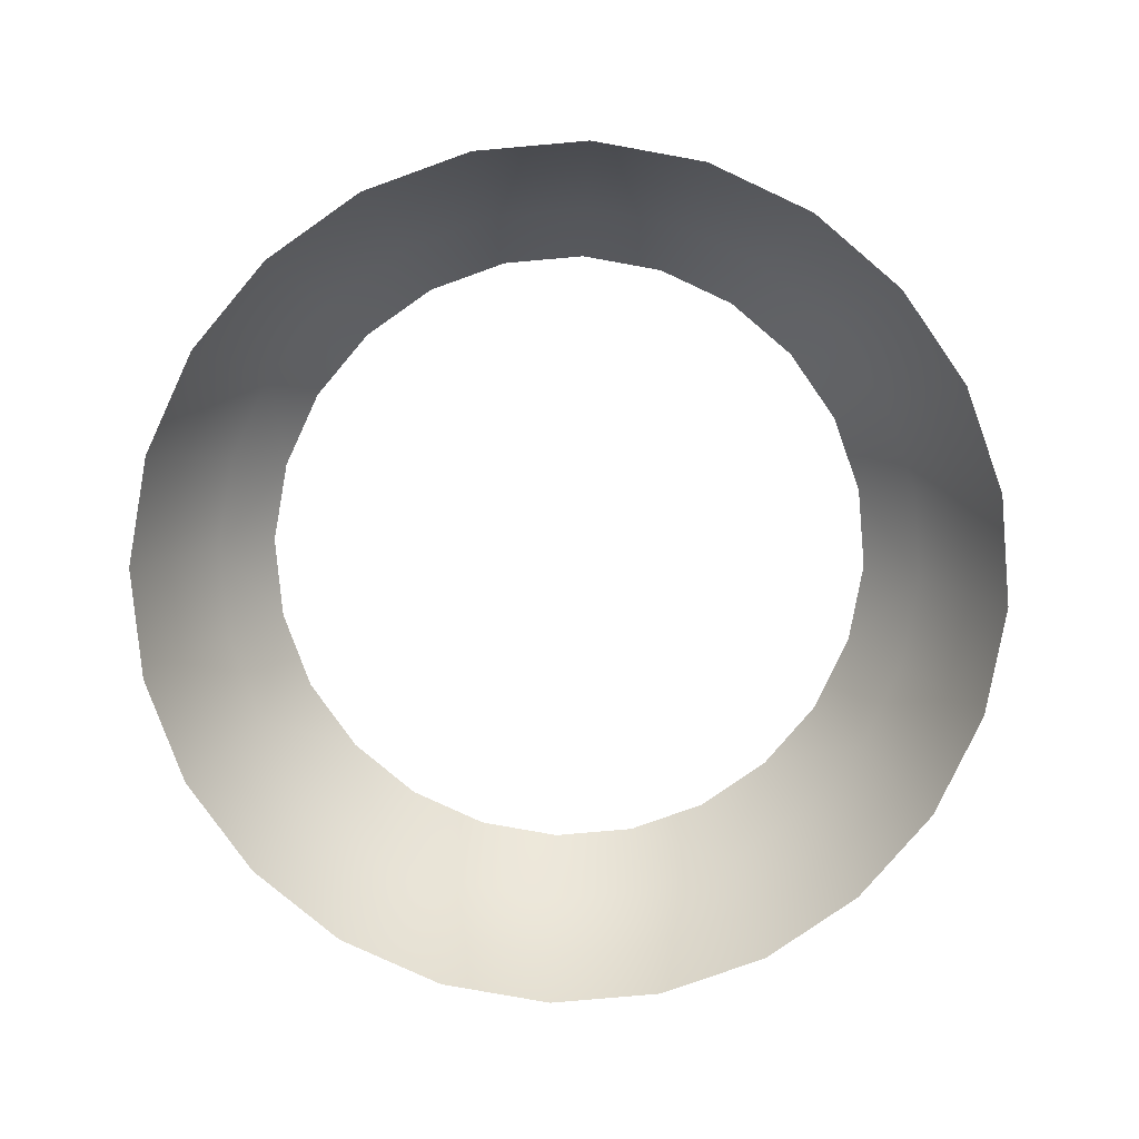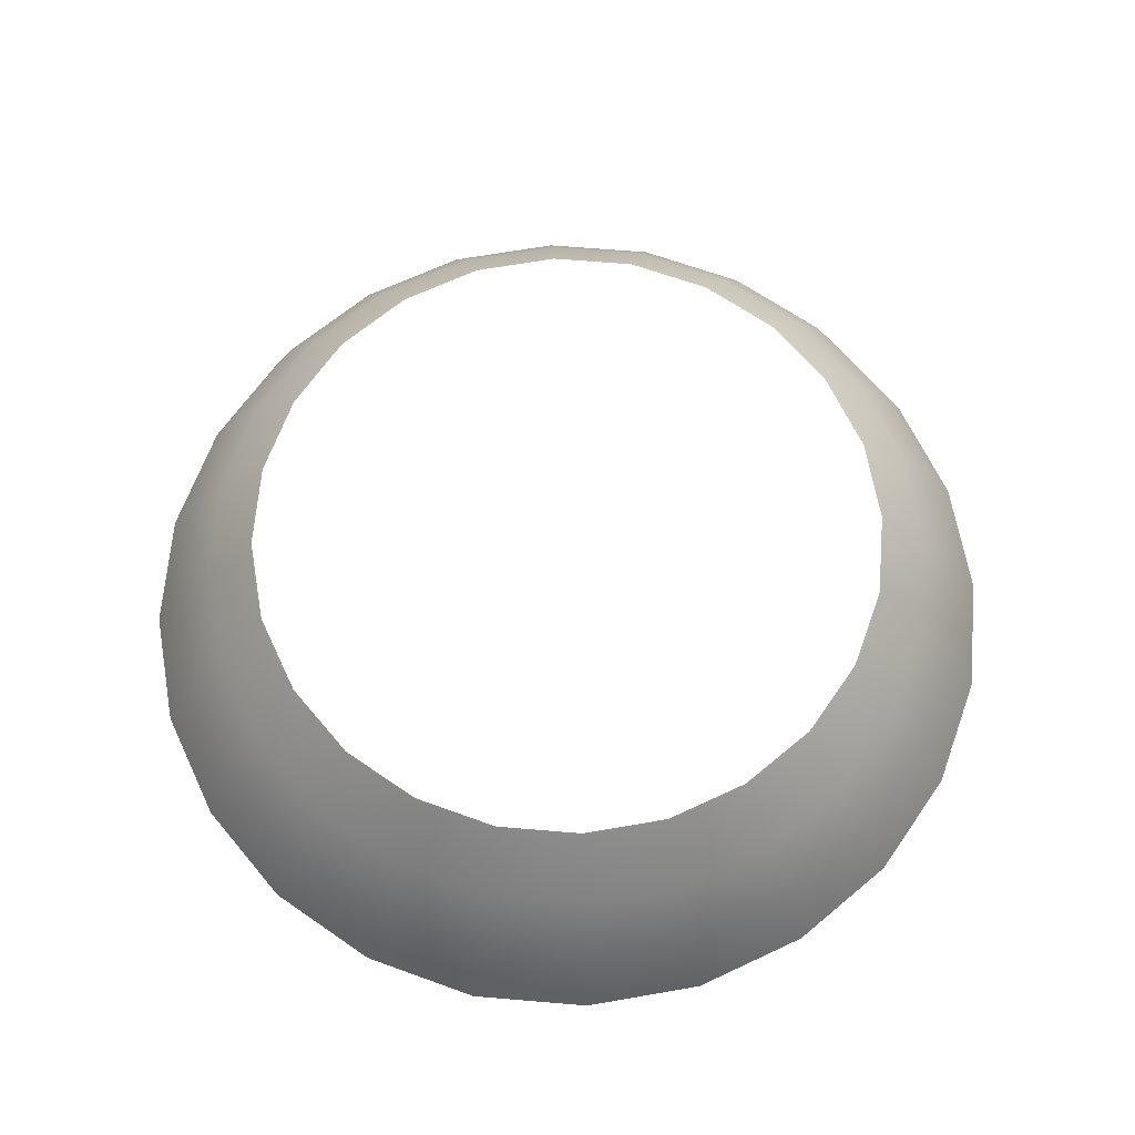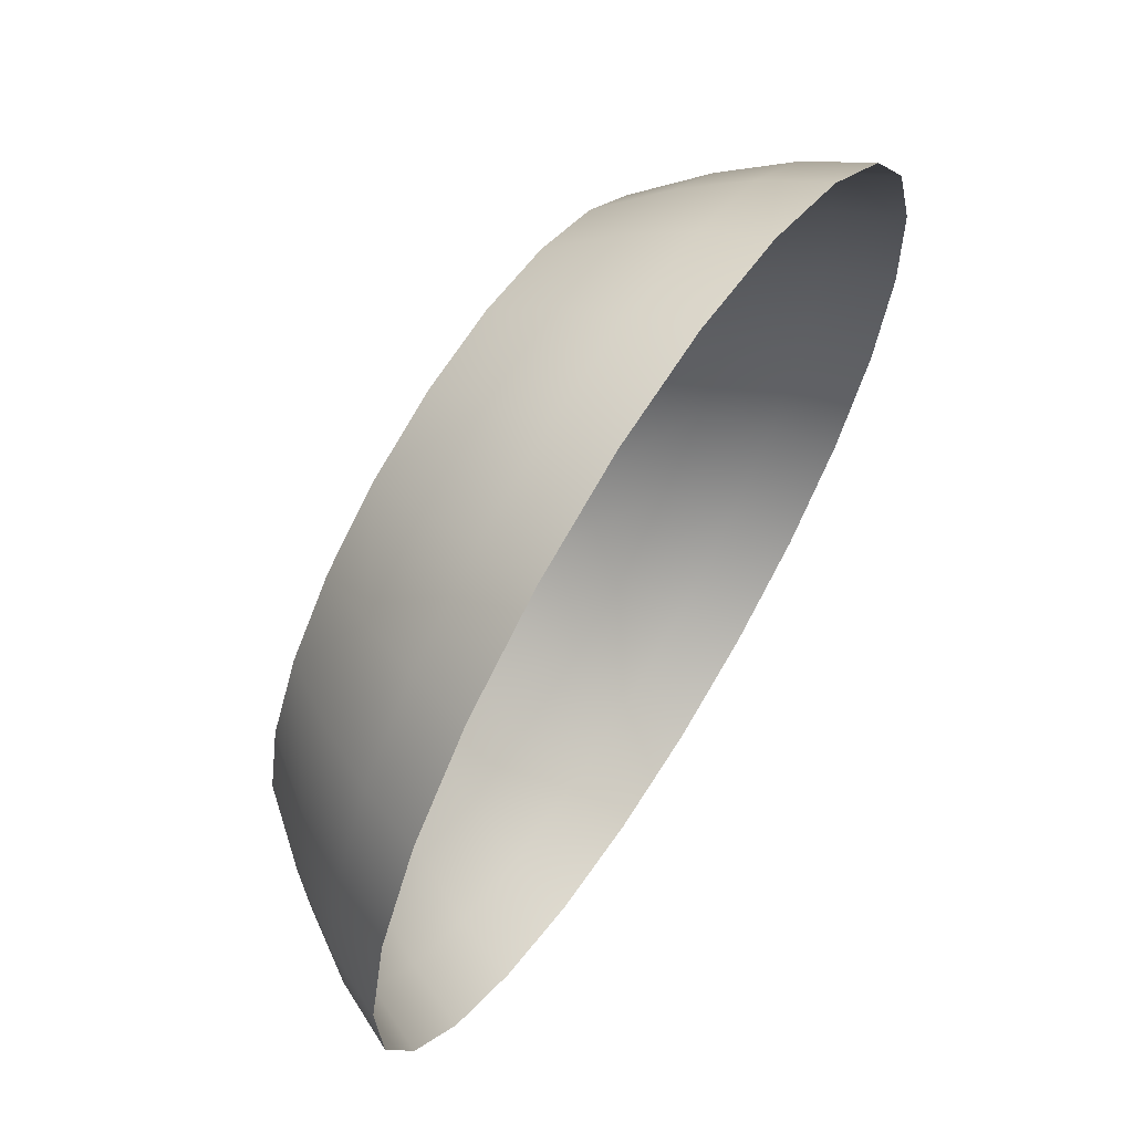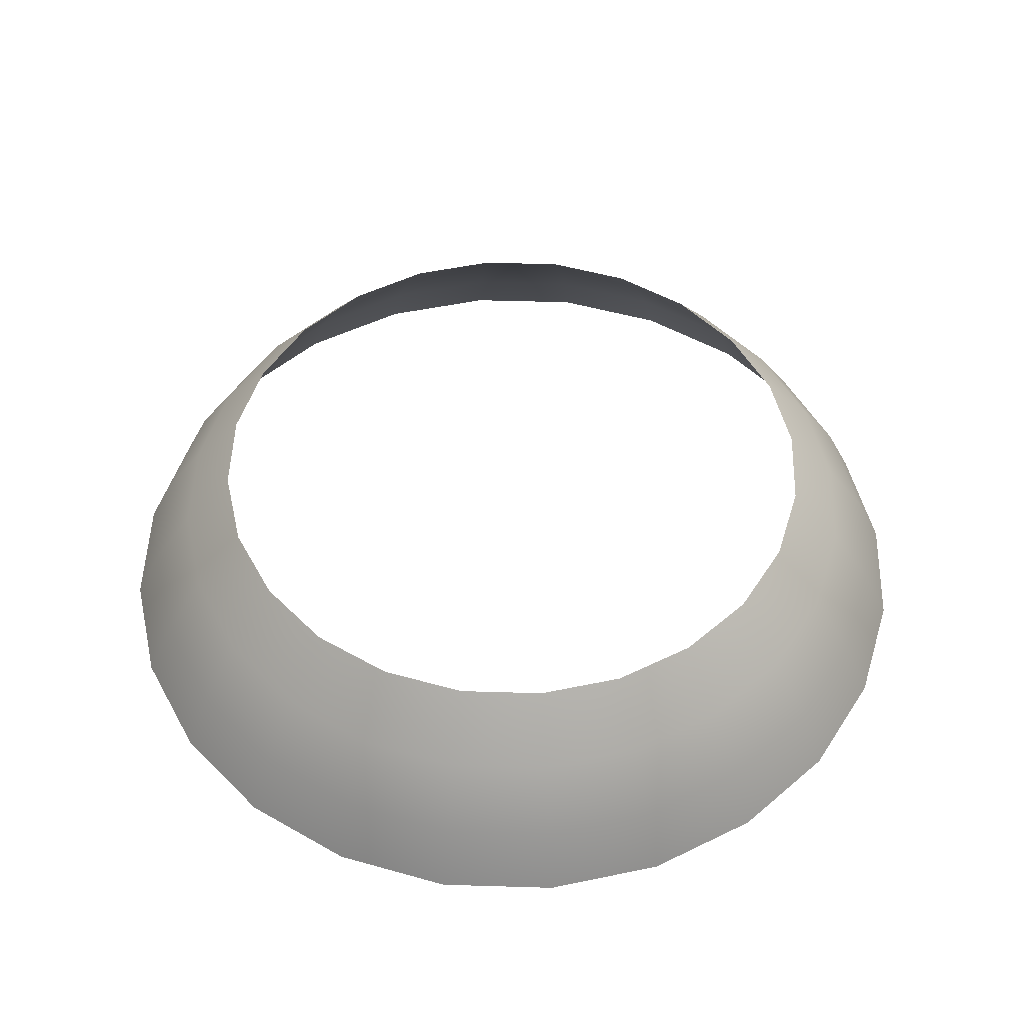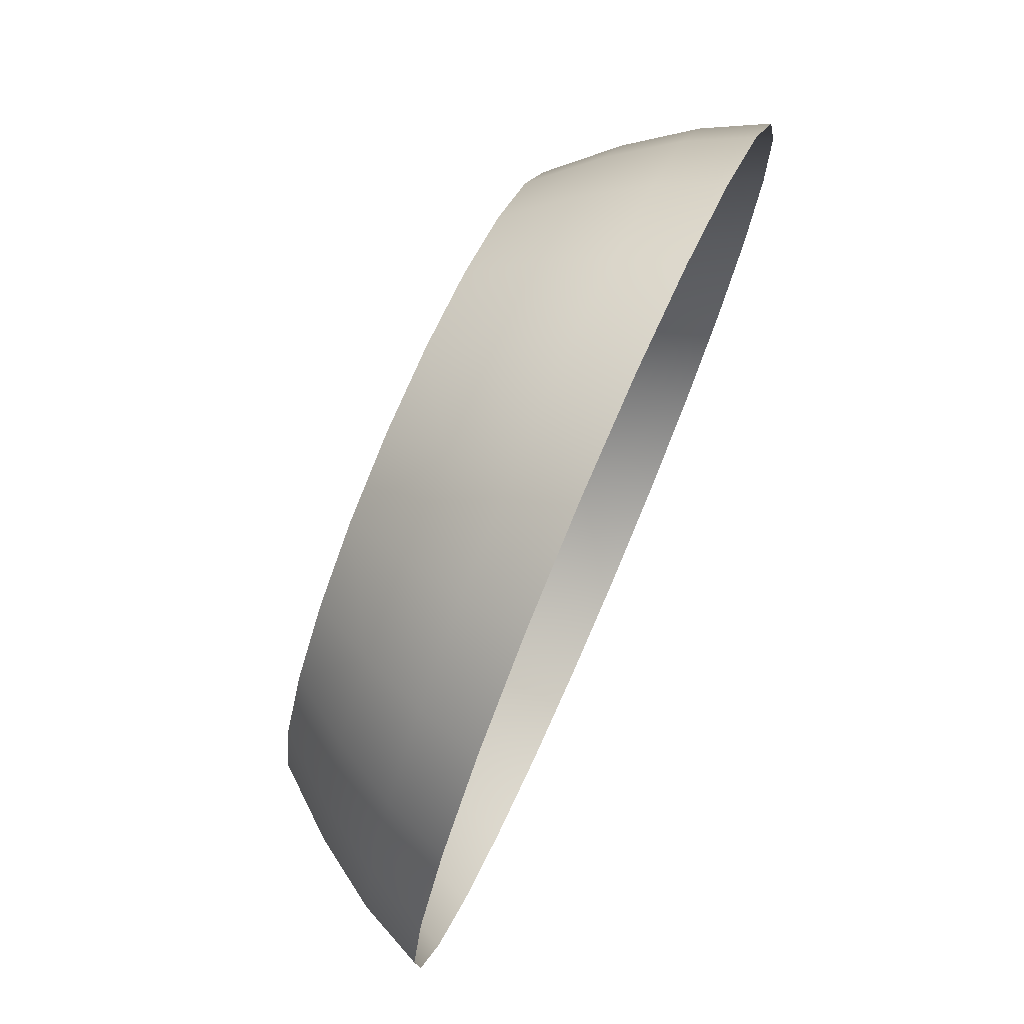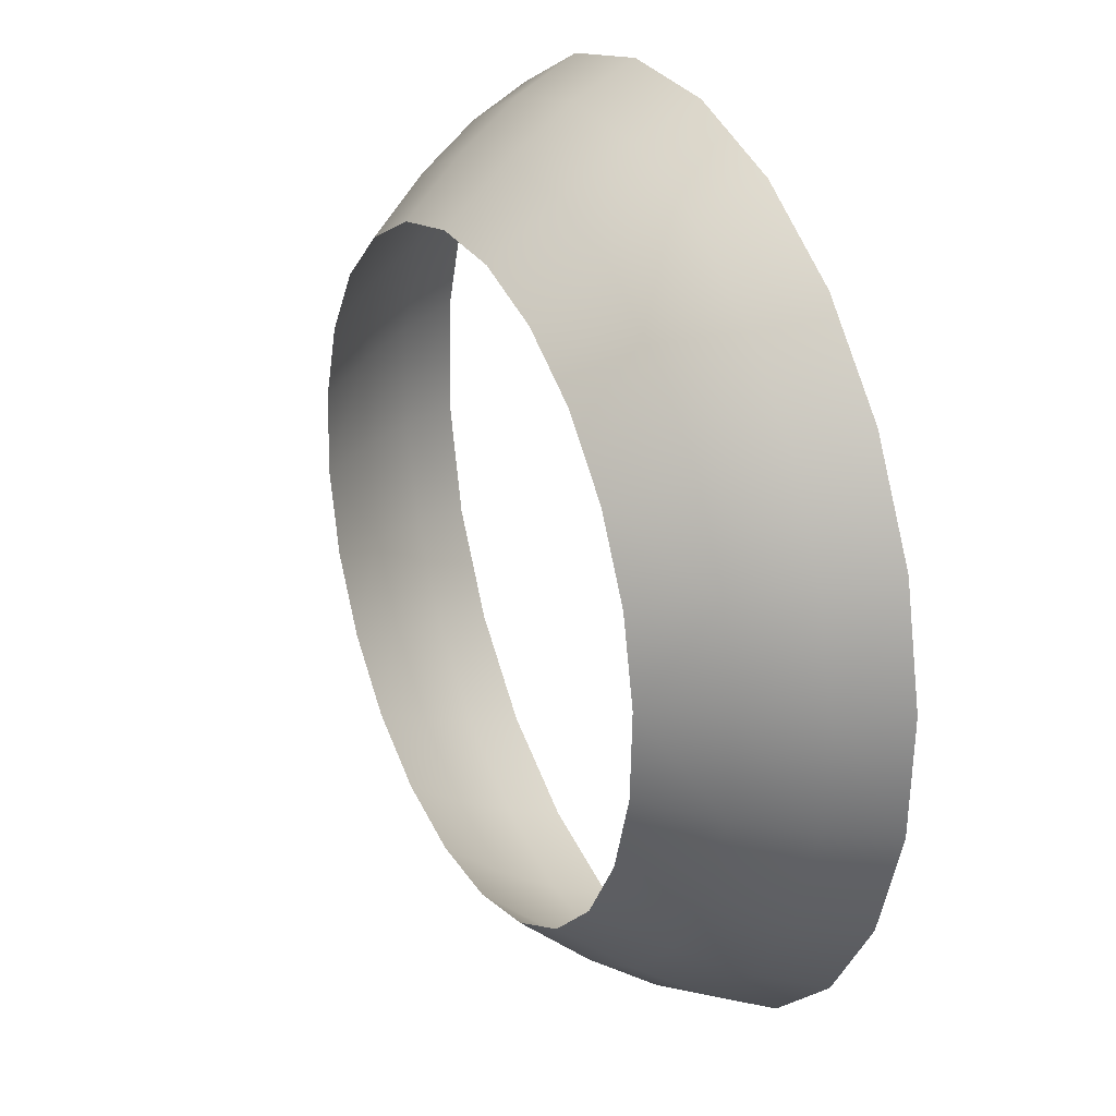
<metadata>
{"format":"obj","ext":"obj","renderer":"f3d","projection":"perspective","resolution":1024,"background":"white","views":[{"elev":-78.8,"azim":-102.6,"up":"+Z"},{"elev":66.2,"azim":62.4,"up":"+Z"},{"elev":64.3,"azim":122.3,"up":"+Y"},{"elev":50.7,"azim":119.5,"up":"+Z"},{"elev":74.9,"azim":113.5,"up":"+Y"},{"elev":26.7,"azim":63.4,"up":"+Y"}]}
</metadata>
<code>
v  -62.02 -73.91 -16.74
v  -53.37 -63.6 -0.7052
v  -35.07 -75.21 -0.7052
v  -40.75 -87.39 -16.74
v  -16.75 -95.02 -16.74
v  -14.42 -81.77 -0.7052
v  7.232 -82.66 -0.7052
v  8.404 -96.06 -16.74
v  33 -90.67 -16.74
v  28.4 -78.02 -0.7052
v  47.6 -67.97 -0.7052
v  55.31 -78.99 -16.74
v  73.91 -62.02 -16.74
v  63.6 -53.37 -0.7052
v  75.21 -35.07 -0.7052
v  87.39 -40.75 -16.74
v  95.02 -16.75 -16.74
v  81.77 -14.42 -0.7052
v  82.66 7.232 -0.7052
v  96.06 8.404 -16.74
v  90.67 33 -16.74
v  78.02 28.4 -0.7052
v  67.97 47.6 -0.7052
v  78.99 55.31 -16.74
v  62.02 73.91 -16.74
v  53.37 63.6 -0.7052
v  35.07 75.21 -0.7052
v  40.75 87.39 -16.74
v  16.75 95.02 -16.74
v  14.42 81.77 -0.7052
v  -7.232 82.66 -0.7052
v  -8.404 96.06 -16.74
v  -33 90.67 -16.74
v  -28.4 78.02 -0.7052
v  -47.6 67.97 -0.7052
v  -55.31 78.99 -16.74
v  -73.91 62.02 -16.74
v  -63.6 53.37 -0.7052
v  -75.21 35.07 -0.7052
v  -87.39 40.75 -16.74
v  -95.02 16.75 -16.74
v  -81.77 14.42 -0.7052
v  -82.66 -7.232 -0.7052
v  -96.06 -8.404 -16.74
v  -90.67 -33 -16.74
v  -78.02 -28.4 -0.7052
v  -67.97 -47.6 -0.7052
v  -78.99 -55.31 -16.74
v  -69.02 -82.26 -33.1
v  -45.35 -97.26 -33.1
v  -18.65 -105.7 -33.1
v  9.353 -106.9 -33.1
v  36.73 -100.9 -33.1
v  61.55 -87.91 -33.1
v  82.26 -69.02 -33.1
v  97.26 -45.35 -33.1
v  105.7 -18.65 -33.1
v  106.9 9.353 -33.1
v  100.9 36.73 -33.1
v  87.91 61.55 -33.1
v  69.02 82.26 -33.1
v  45.35 97.26 -33.1
v  18.65 105.7 -33.1
v  -9.353 106.9 -33.1
v  -36.73 100.9 -33.1
v  -61.55 87.91 -33.1
v  -82.26 69.02 -33.1
v  -97.26 45.35 -33.1
v  -105.7 18.65 -33.1
v  -106.9 -9.353 -33.1
v  -100.9 -36.73 -33.1
v  -87.91 -61.55 -33.1
v  -73.89 -88.06 -49.14
v  -48.55 -104.1 -49.14
v  -19.96 -113.2 -49.14
v  10.01 -114.4 -49.14
v  39.32 -108 -49.14
v  65.89 -94.11 -49.14
v  88.06 -73.89 -49.14
v  104.1 -48.55 -49.14
v  113.2 -19.96 -49.14
v  114.4 10.01 -49.14
v  108 39.32 -49.14
v  94.11 65.89 -49.14
v  73.89 88.06 -49.14
v  48.55 104.1 -49.14
v  19.96 113.2 -49.14
v  -10.01 114.4 -49.14
v  -39.32 108 -49.14
v  -65.89 94.11 -49.14
v  -88.06 73.89 -49.14
v  -104.1 48.55 -49.14
v  -113.2 19.96 -49.14
v  -114.4 -10.01 -49.14
v  -108 -39.32 -49.14
v  -94.11 -65.89 -49.14
g WindRing
f 1 2 3 4
f 5 4 3 6
f 5 6 7 8
f 9 8 7 10
f 9 10 11 12
f 13 12 11 14
f 13 14 15 16
f 17 16 15 18
f 17 18 19 20
f 21 20 19 22
f 21 22 23 24
f 25 24 23 26
f 25 26 27 28
f 29 28 27 30
f 29 30 31 32
f 33 32 31 34
f 33 34 35 36
f 37 36 35 38
f 37 38 39 40
f 41 40 39 42
f 41 42 43 44
f 45 44 43 46
f 45 46 47 48
f 2 1 48 47
f 49 1 4 50
f 51 50 4 5
f 51 5 8 52
f 53 52 8 9
f 53 9 12 54
f 55 54 12 13
f 55 13 16 56
f 57 56 16 17
f 57 17 20 58
f 59 58 20 21
f 59 21 24 60
f 61 60 24 25
f 61 25 28 62
f 63 62 28 29
f 63 29 32 64
f 65 64 32 33
f 65 33 36 66
f 67 66 36 37
f 67 37 40 68
f 69 68 40 41
f 69 41 44 70
f 71 70 44 45
f 71 45 48 72
f 1 49 72 48
f 73 49 50 74
f 75 74 50 51
f 75 51 52 76
f 77 76 52 53
f 77 53 54 78
f 79 78 54 55
f 79 55 56 80
f 81 80 56 57
f 81 57 58 82
f 83 82 58 59
f 83 59 60 84
f 85 84 60 61
f 85 61 62 86
f 87 86 62 63
f 87 63 64 88
f 89 88 64 65
f 89 65 66 90
f 91 90 66 67
f 91 67 68 92
f 93 92 68 69
f 93 69 70 94
f 95 94 70 71
f 95 71 72 96
f 49 73 96 72

</code>
